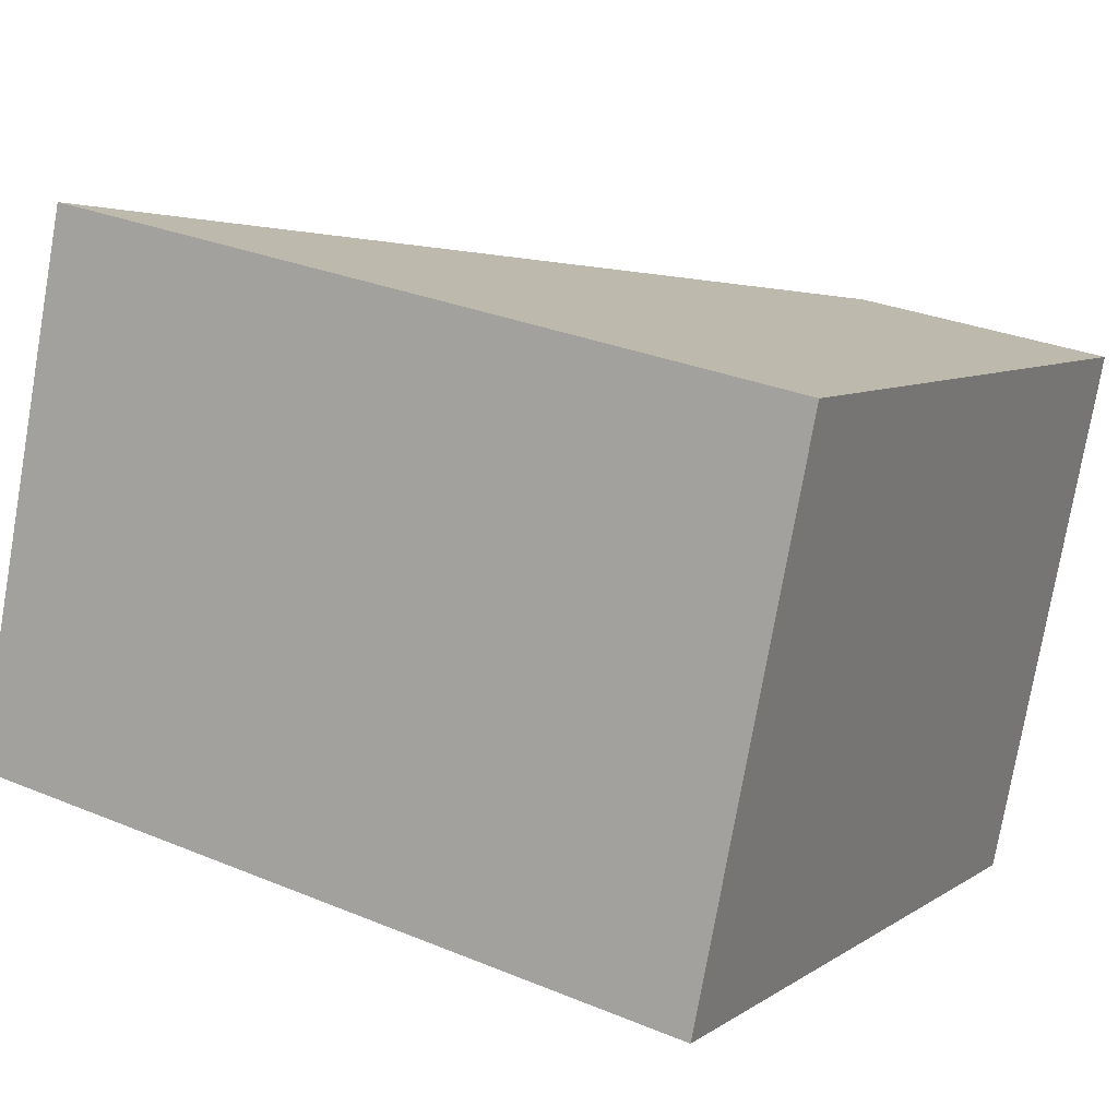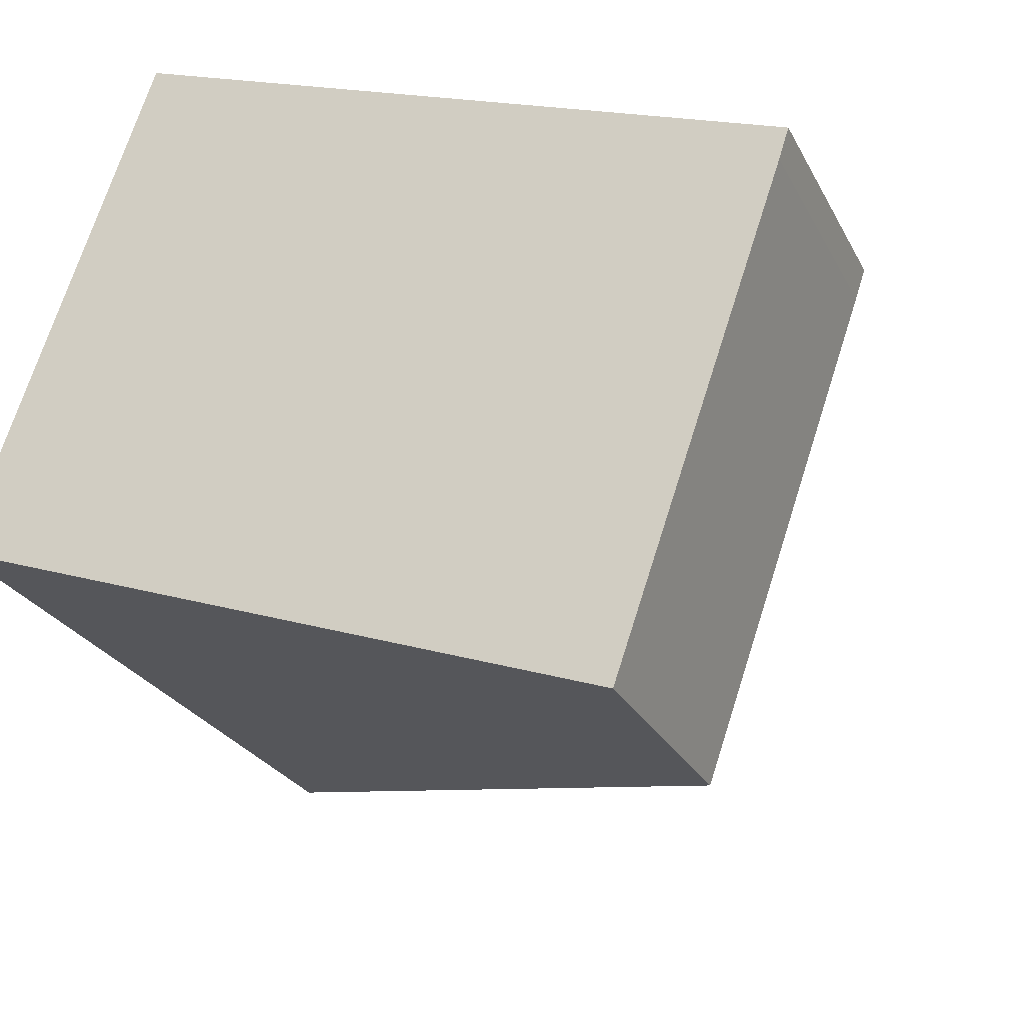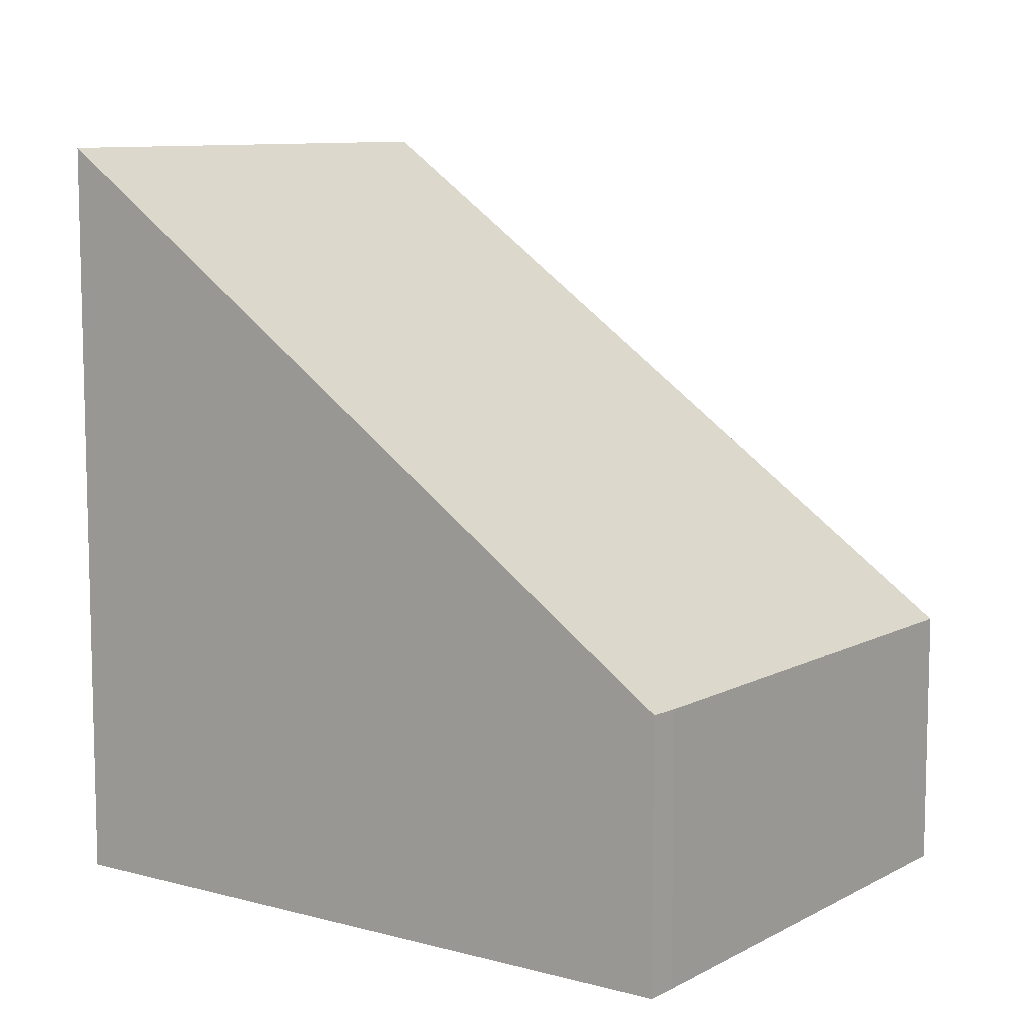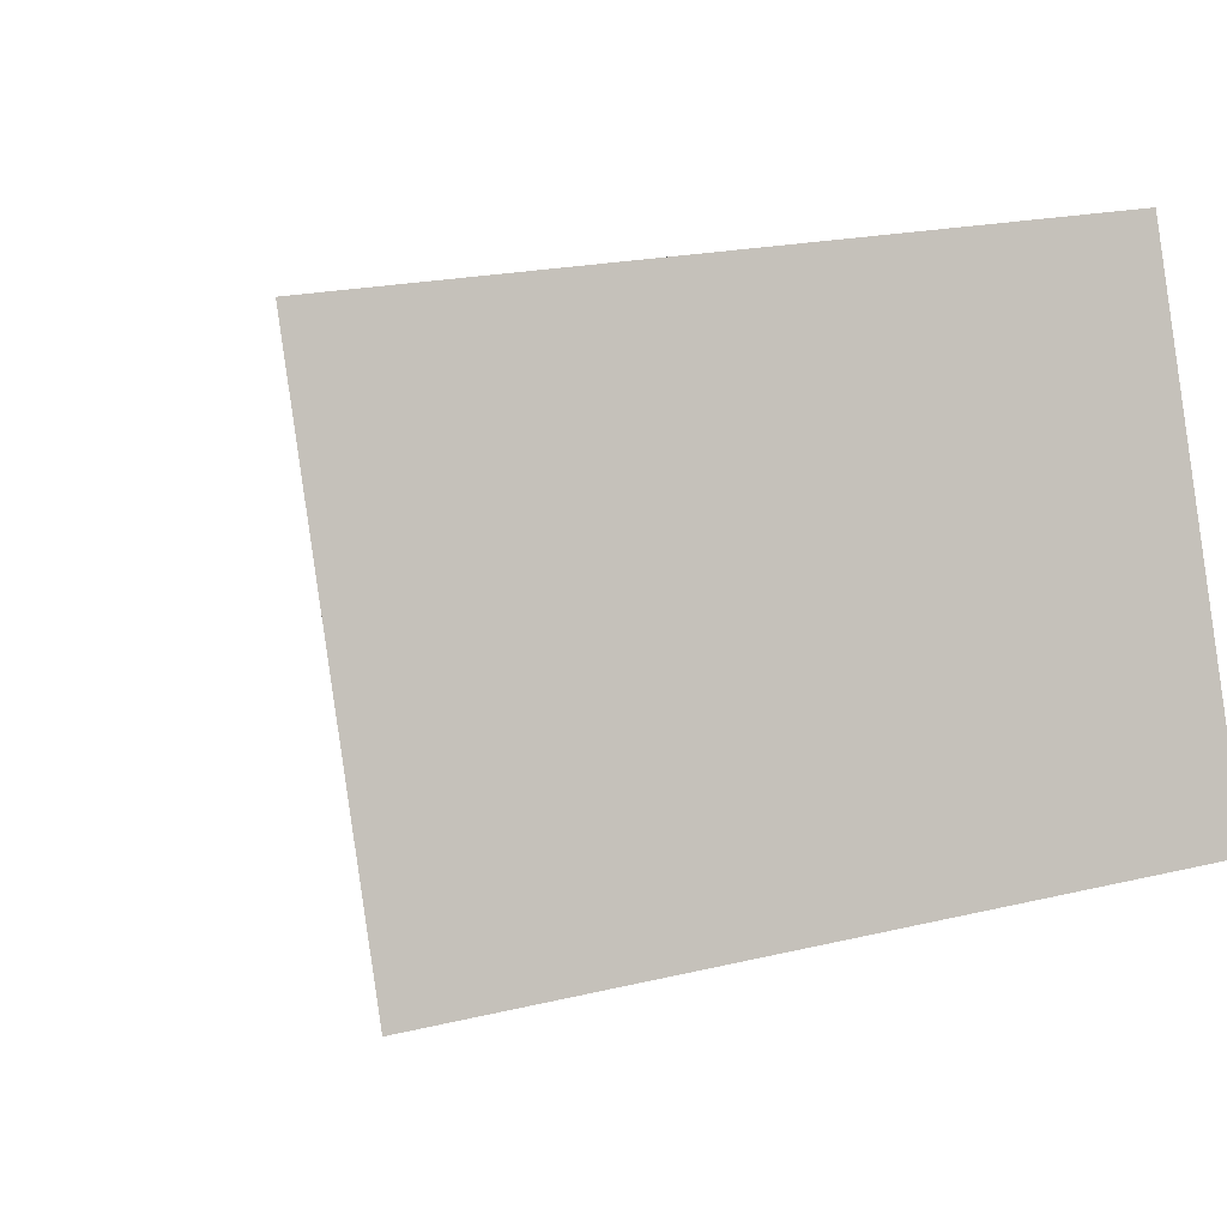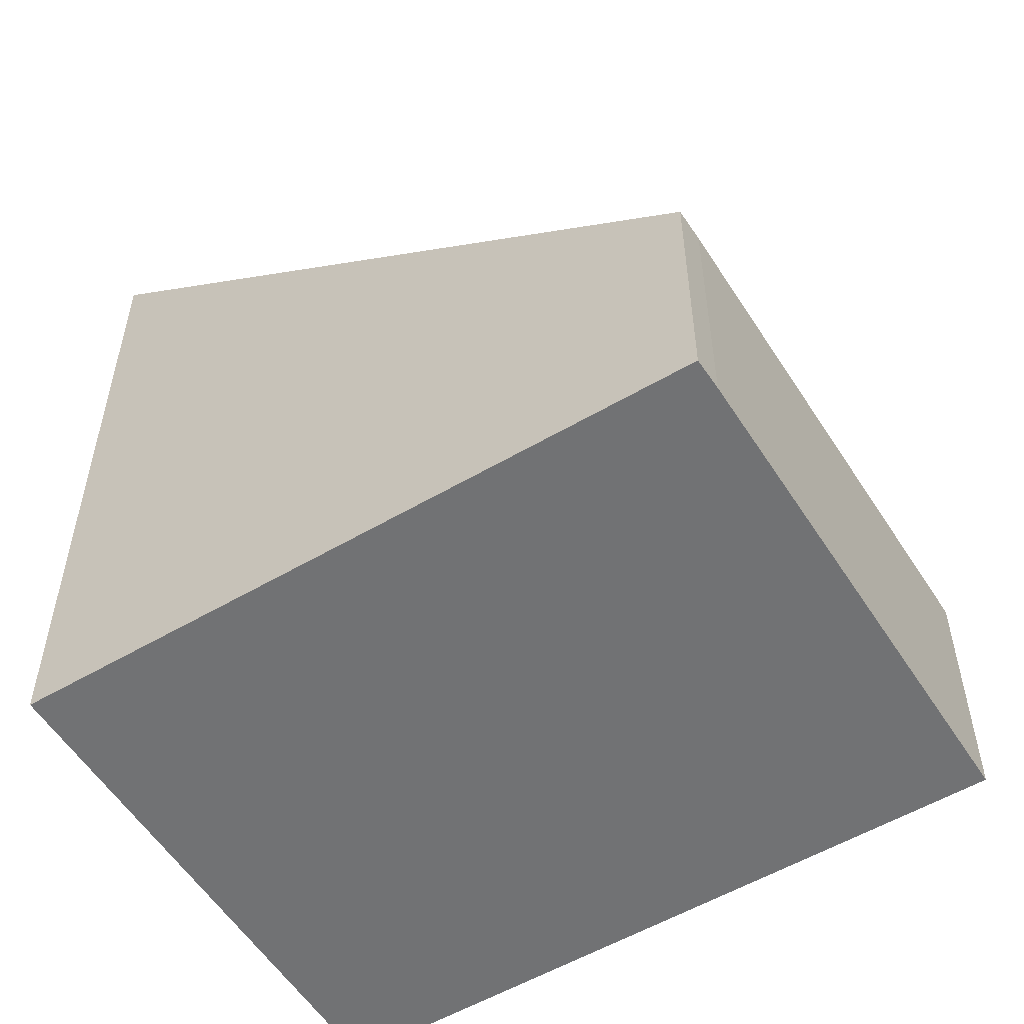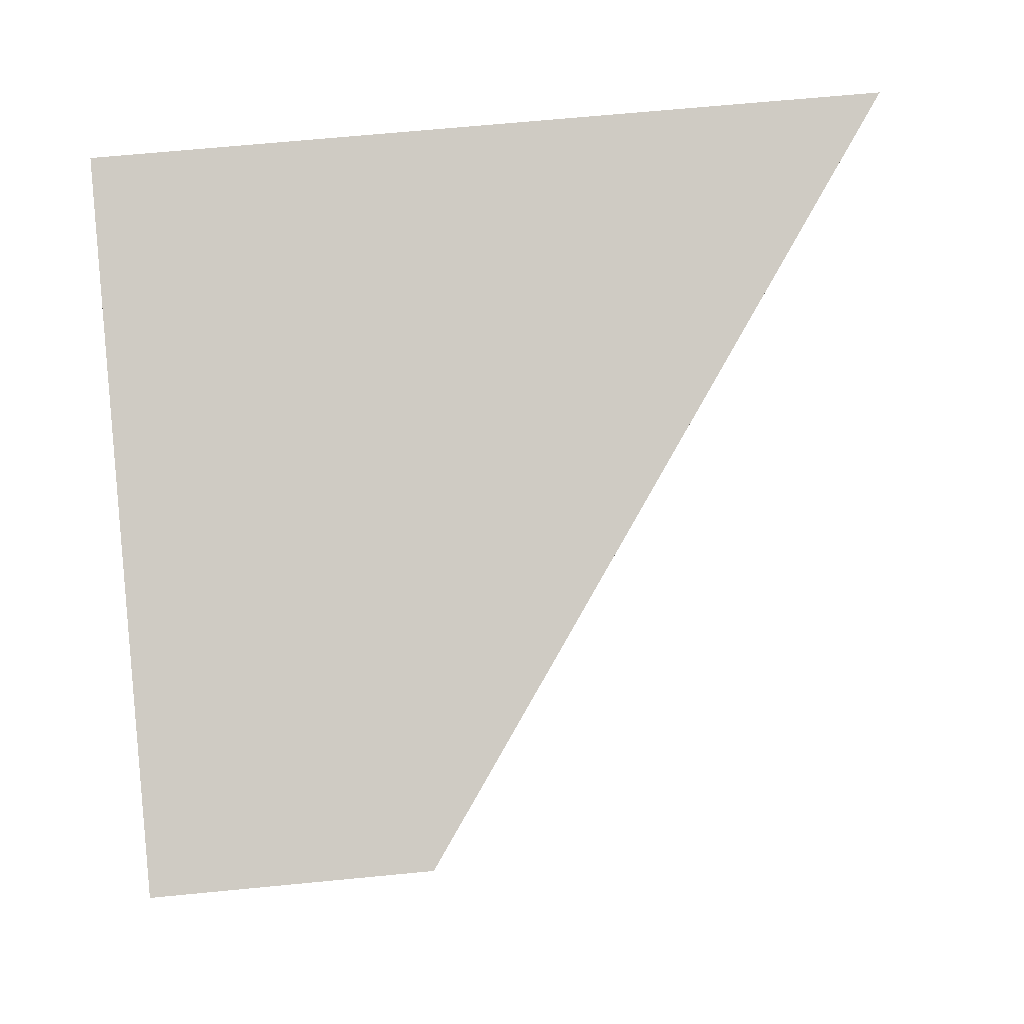
<metadata>
{"format":"obj","ext":"obj","renderer":"f3d","projection":"perspective","resolution":1024,"background":"white","views":[{"elev":29.9,"azim":-58.8,"up":"+Z"},{"elev":-25.5,"azim":22.0,"up":"+Z"},{"elev":9.3,"azim":55.1,"up":"+Y"},{"elev":19.3,"azim":-114.9,"up":"+Z"},{"elev":-55.5,"azim":51.3,"up":"+Y"},{"elev":65.9,"azim":84.4,"up":"+Z"}]}
</metadata>
<code>
v  9.618 3.035 3.133
v  0 8.692 5.322e-16
v  2.061 8.692 5.831
v  7.6 2.999 -2.727
v  7.706 3.001 -2.421
v  9.504 3.027 2.779
v  9.618 -1.918e-16 3.133
v  9.504 -1.702e-16 2.779
v  7.706 1.482e-16 -2.421
v  7.6 1.67e-16 -2.727
v  0 0 0
v  2.061 -3.57e-16 5.831
g defaultobject
f 1 2 3
f 2 1 4
f 4 1 5
f 5 1 6
f 7 6 1
f 6 7 8
f 8 5 6
f 5 8 9
f 5 9 4
f 4 9 10
f 4 11 2
f 11 4 10
f 11 3 2
f 3 11 12
f 12 1 3
f 1 12 7
f 9 11 10
f 11 9 8
f 11 8 7
f 11 7 12

</code>
